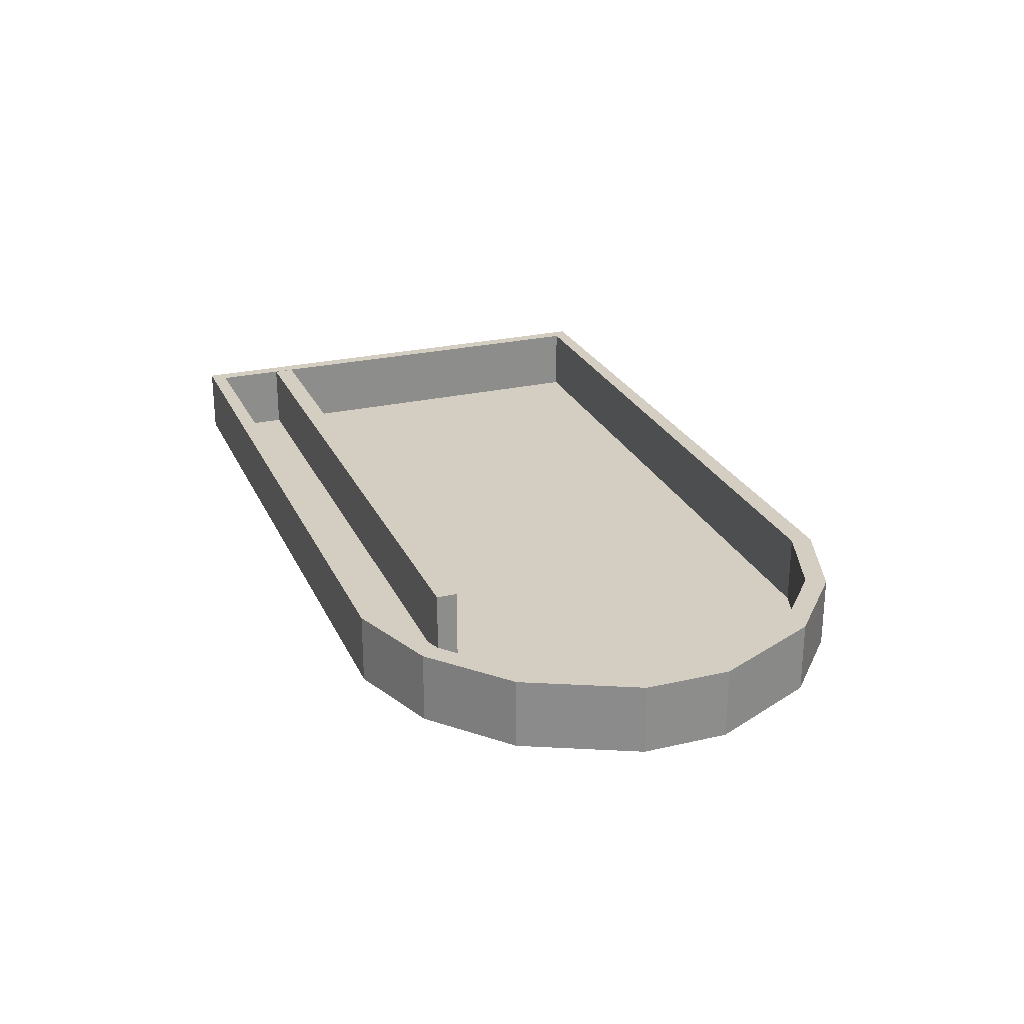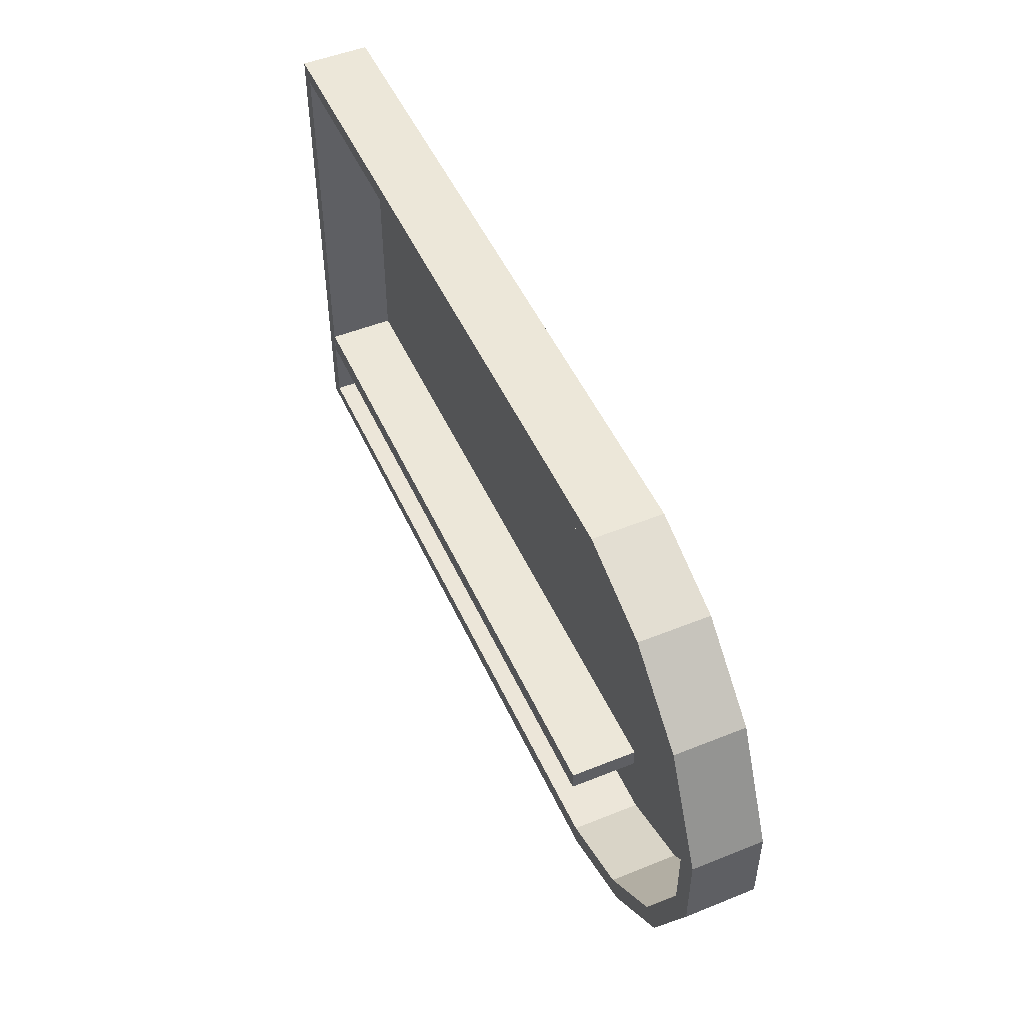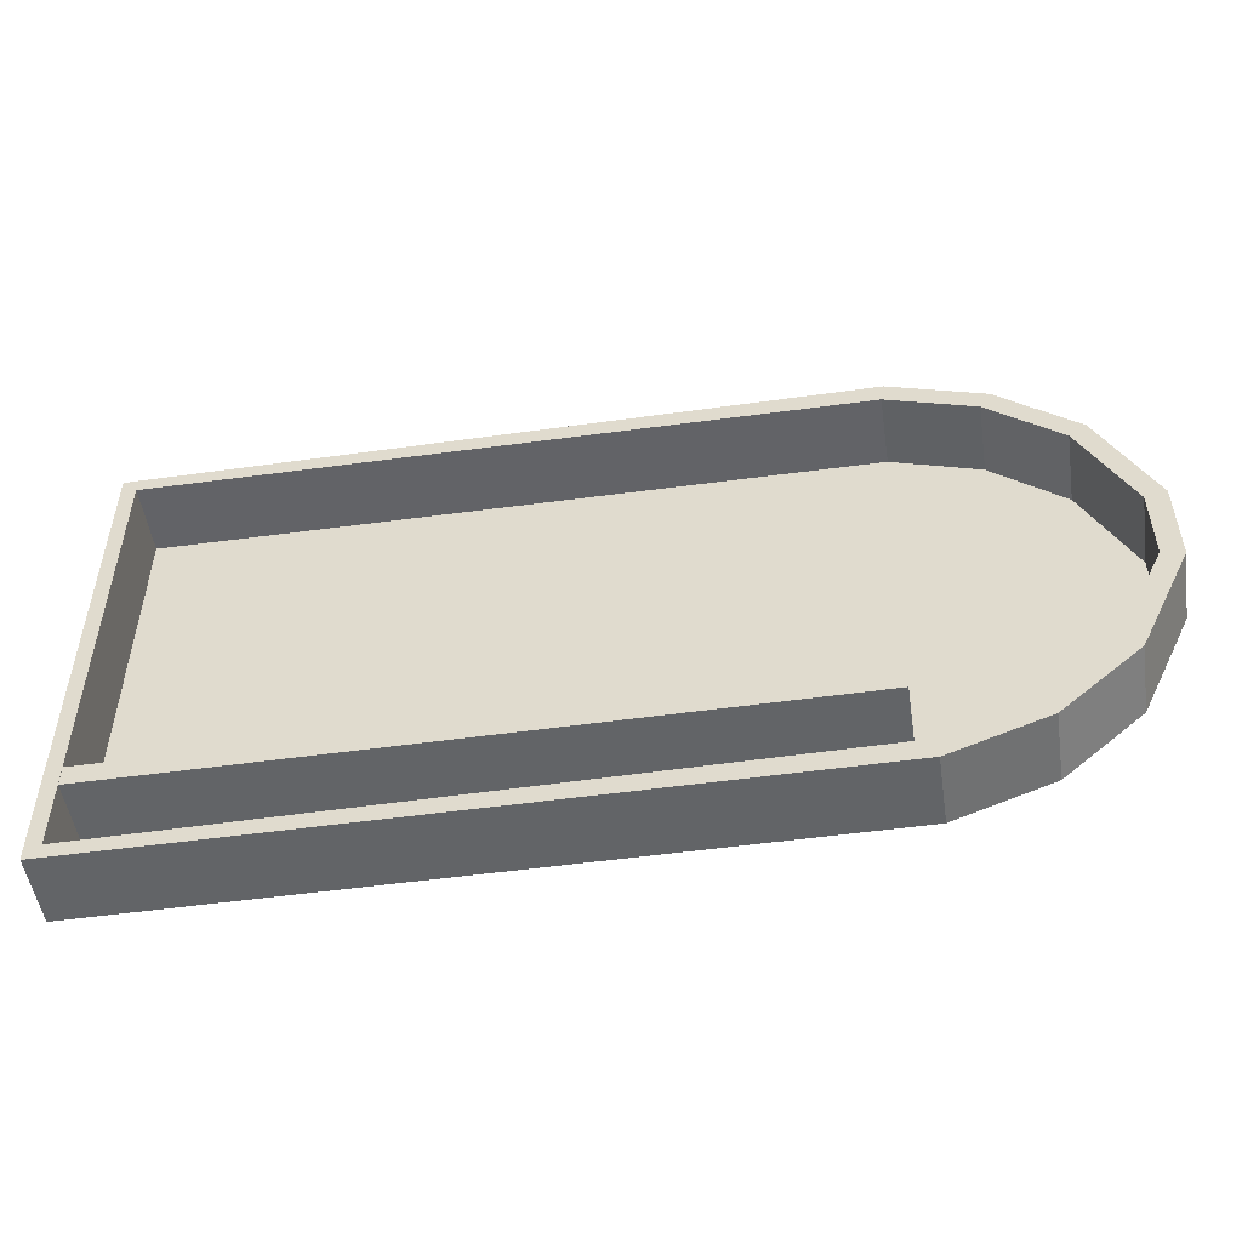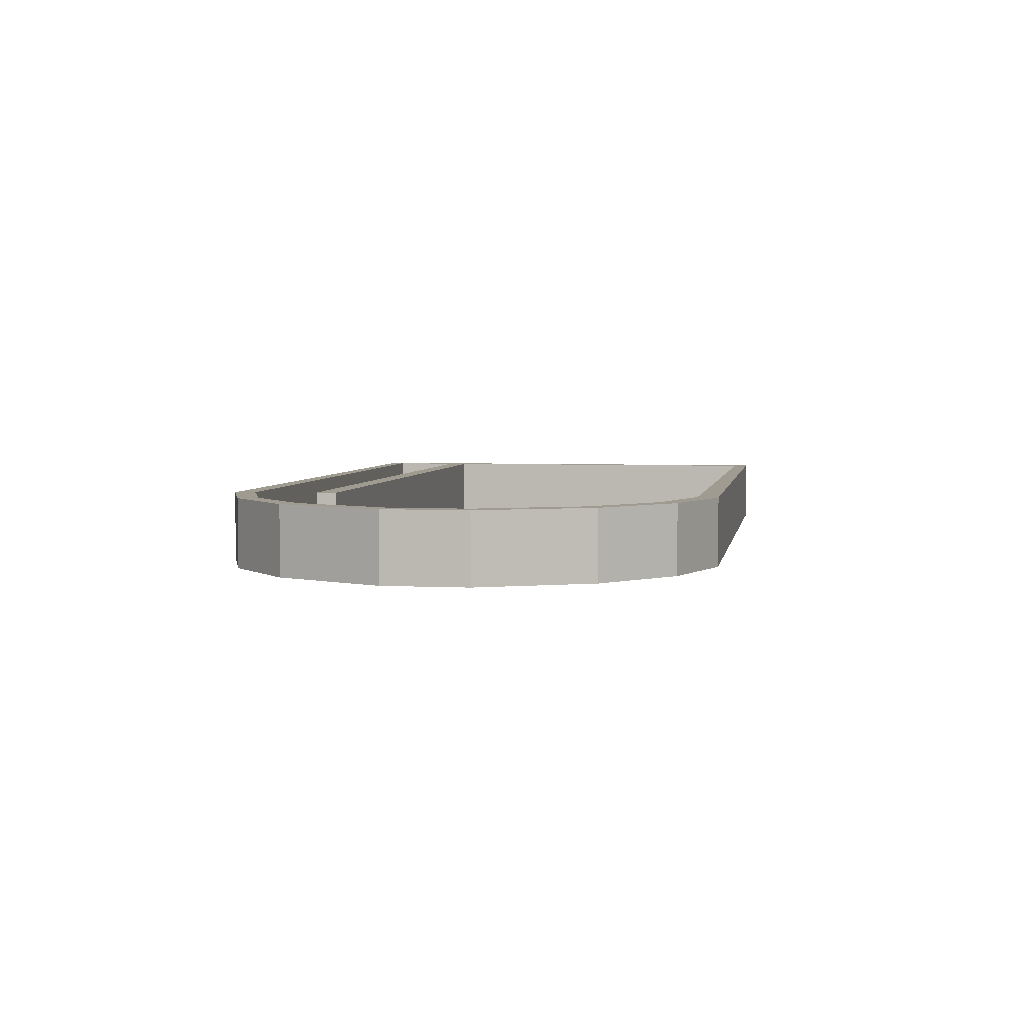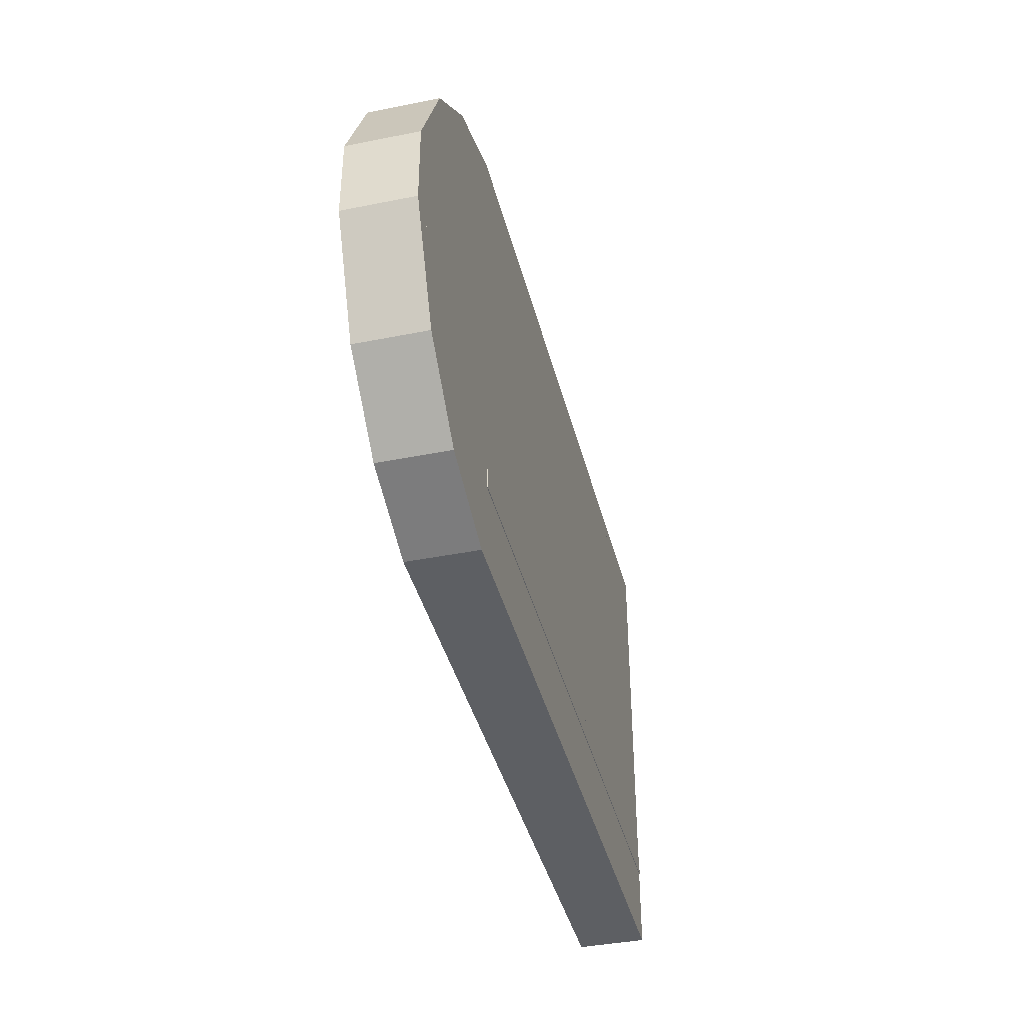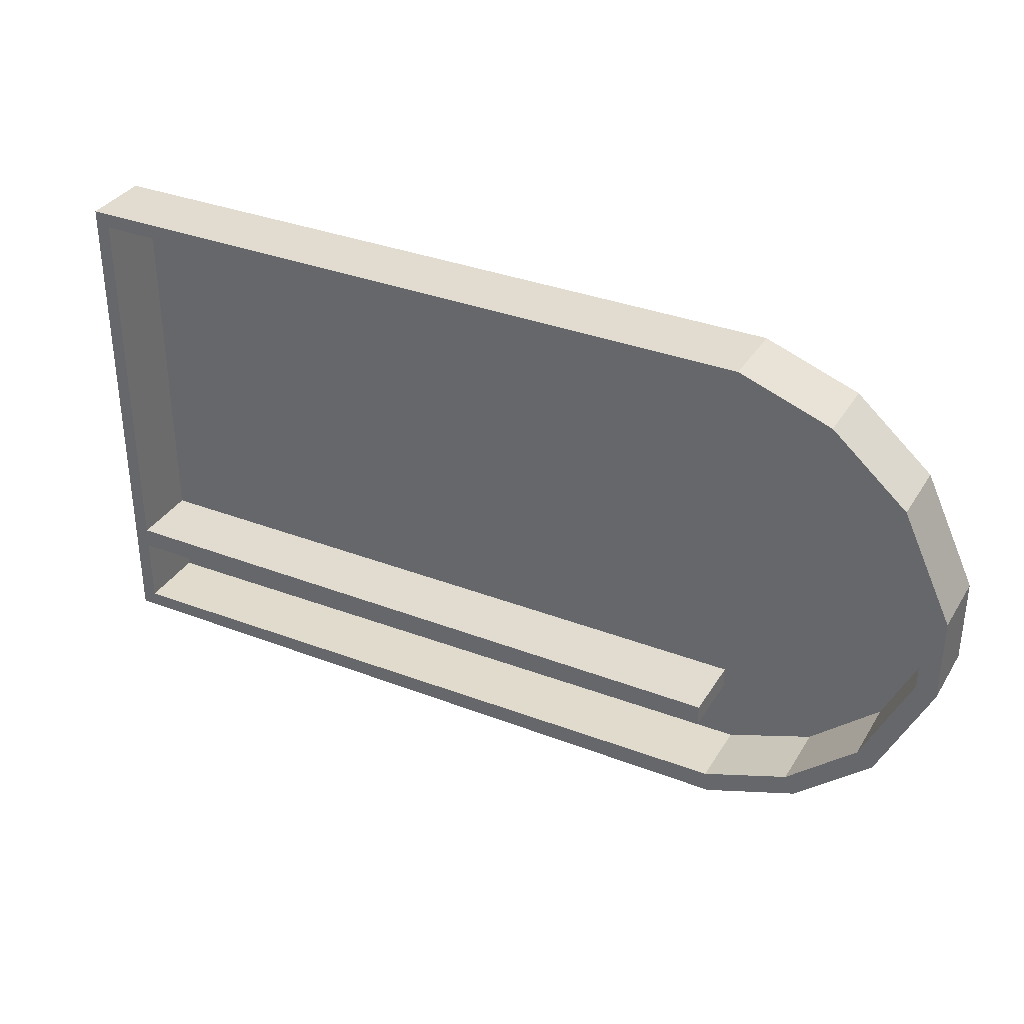
<metadata>
{"format":"obj","ext":"obj","renderer":"f3d","projection":"perspective","resolution":1024,"background":"white","views":[{"elev":25.3,"azim":-110.5,"up":"+Y"},{"elev":50.1,"azim":-113.9,"up":"+Z"},{"elev":-51.1,"azim":-171.3,"up":"+Z"},{"elev":4.1,"azim":-80.3,"up":"+Y"},{"elev":-40.1,"azim":-76.1,"up":"+Z"},{"elev":34.3,"azim":-152.6,"up":"+Z"}]}
</metadata>
<code>
o Cube.003
v 7.626 -0.4959 -3.46
v -2.56 -0.4959 -3.46
v -2.56 0.4959 -3.46
v 7.626 0.4959 -3.46
v 7.626 0.4959 3.702
v -4.967 0.4959 -2.034
v -3.884 0.4959 -2.98
v -3.884 -0.4959 -2.98
v -5.702 0.4959 0.7234
v -5.702 0.4959 -0.4807
v -5.702 -0.4959 -0.4807
v -5.702 -0.4959 0.7234
v -4.967 -0.4959 2.276
v -4.967 -0.4959 -2.034
v 7.626 -0.4959 3.702
v -2.56 0.4959 3.702
v -2.56 -0.4959 3.702
v -3.884 0.4959 3.223
v -3.884 -0.4959 3.223
v -4.967 0.4959 2.276
v -2.337 -0.5042 -2.267
v -2.337 0.4911 -2.267
v 7.628 0.4911 -2.267
v -2.508 -0.4959 -3.164
v 7.414 -0.4959 -3.248
v 7.414 0.4959 -3.248
v 7.414 0.4959 3.49
v -3.732 -0.4959 -2.722
v -3.732 0.4959 -2.722
v -4.727 0.4959 -1.853
v -5.409 0.4959 -0.4149
v -5.409 0.4959 0.6576
v -5.409 -0.4959 0.6576
v -4.727 -0.4959 2.095
v -4.727 -0.4959 -1.853
v -2.508 0.4959 3.407
v 7.414 -0.4959 3.49
v -3.732 0.4959 2.964
v -2.508 -0.4959 3.407
v -4.727 0.4959 2.095
v -3.732 -0.4959 2.964
v -2.337 0.4911 -1.967
v -2.337 -0.5042 -1.967
v 7.628 -0.5042 -1.967
v -5.409 -0.4959 -0.4149
v -2.508 0.4959 -3.164
v 7.628 -0.5042 -2.267
v 7.628 0.4911 -1.967
f 1 2 3
f 1 4 5
f 6 7 8
f 9 10 11
f 9 12 13
f 10 6 14
f 15 5 16
f 17 16 18
f 2 8 7
f 19 18 20
f 21 22 23
f 24 25 26
f 27 26 25
f 28 29 30
f 31 32 33
f 34 33 32
f 35 30 31
f 36 27 37
f 38 36 39
f 29 28 24
f 40 38 41
f 42 43 44
f 15 37 25
f 4 26 27
f 9 20 40
f 12 33 34
f 11 14 35
f 10 31 30
f 12 11 45
f 9 32 31
f 19 41 39
f 18 16 36
f 7 29 46
f 8 2 24
f 13 34 41
f 20 18 38
f 15 17 39
f 5 27 36
f 1 25 24
f 14 8 28
f 4 3 46
f 6 30 29
f 47 23 48
f 47 44 43
f 21 43 42
f 22 42 48
f 13 19 14
f 4 1 3
f 15 1 5
f 14 6 8
f 12 9 11
f 20 9 13
f 11 10 14
f 17 15 16
f 19 17 18
f 3 2 7
f 13 19 20
f 47 21 23
f 46 24 26
f 37 27 25
f 35 28 30
f 45 31 33
f 40 34 32
f 45 35 31
f 39 36 37
f 41 38 39
f 46 29 24
f 34 40 41
f 48 42 44
f 1 15 25
f 5 4 27
f 32 9 40
f 13 12 34
f 45 11 35
f 6 10 30
f 33 12 45
f 10 9 31
f 17 19 39
f 38 18 36
f 3 7 46
f 28 8 24
f 19 13 41
f 40 20 38
f 37 15 39
f 16 5 36
f 2 1 24
f 35 14 28
f 26 4 46
f 7 6 29
f 44 47 48
f 21 47 43
f 22 21 42
f 23 22 48
f 11 12 13
f 17 8 19
f 1 2 15
f 8 17 2
f 11 13 14
f 2 17 15
f 19 8 14

</code>
